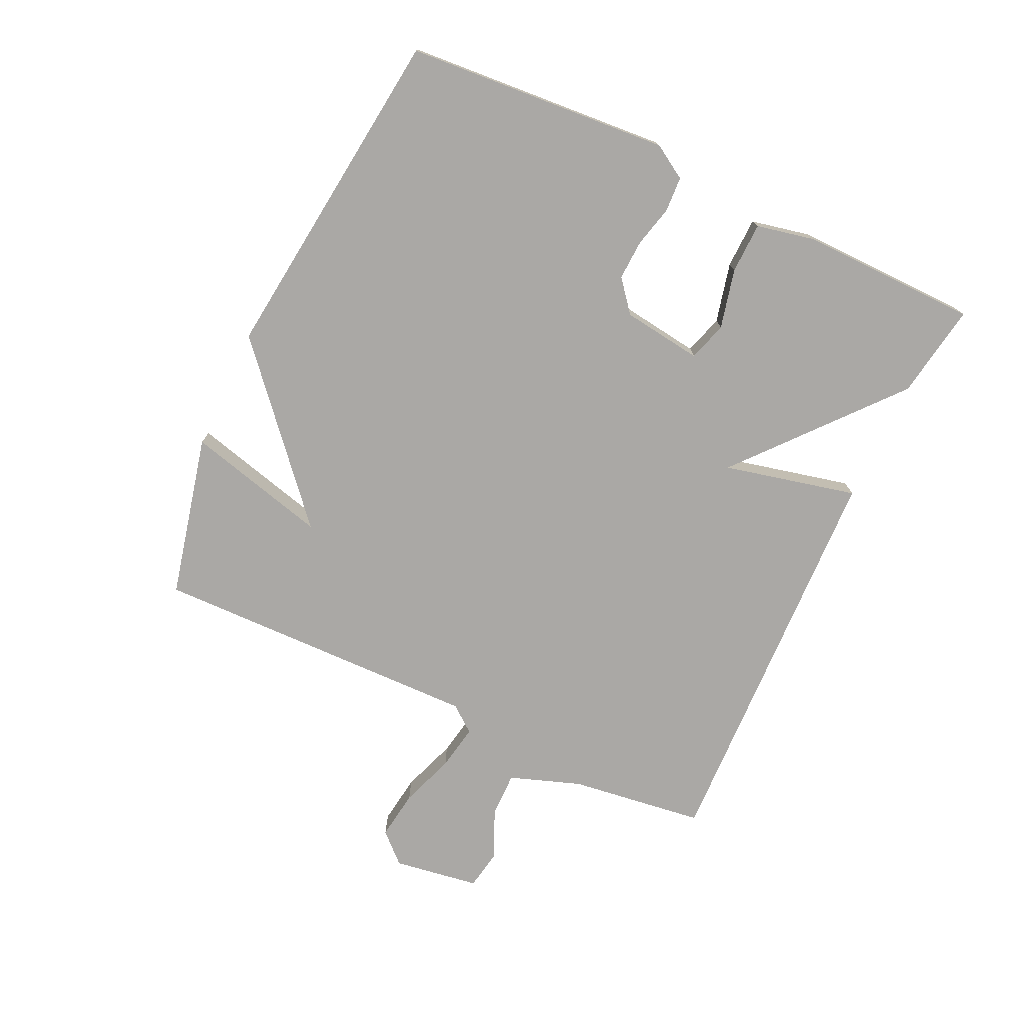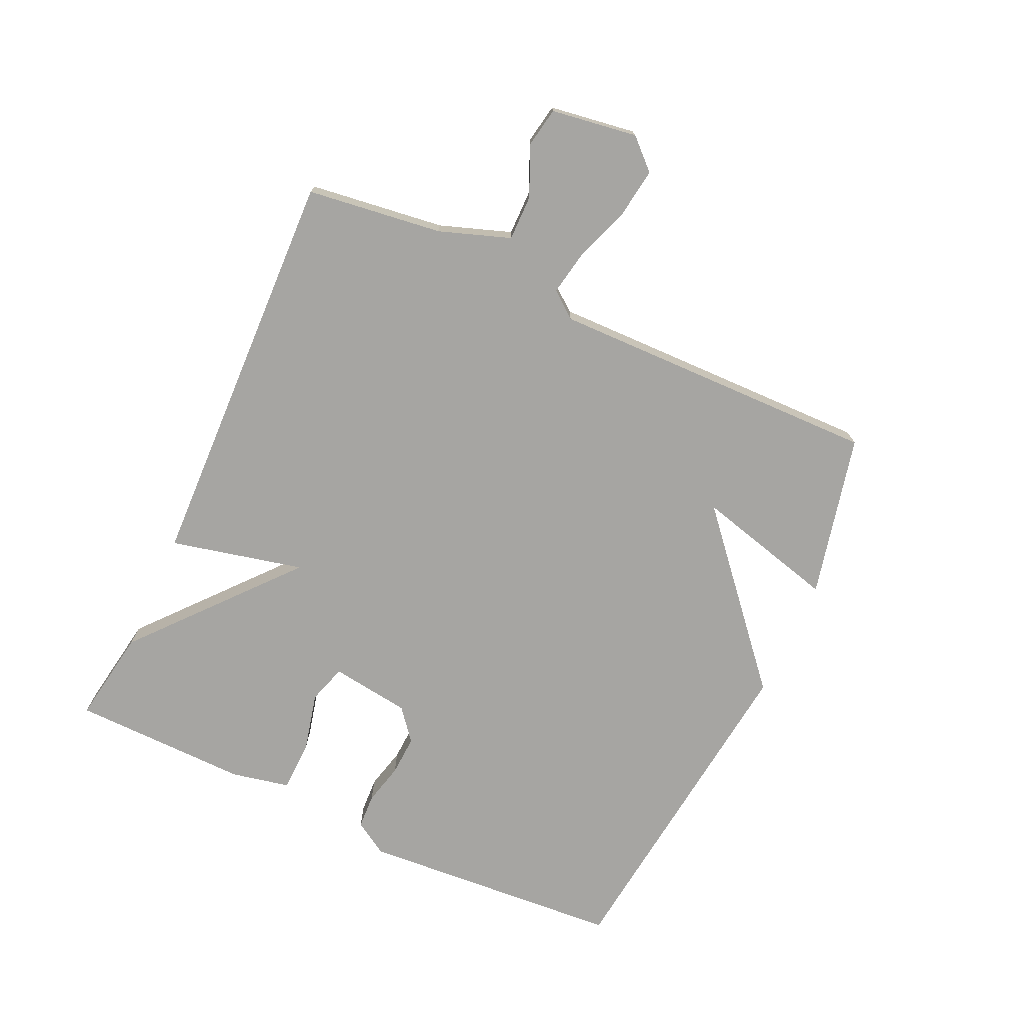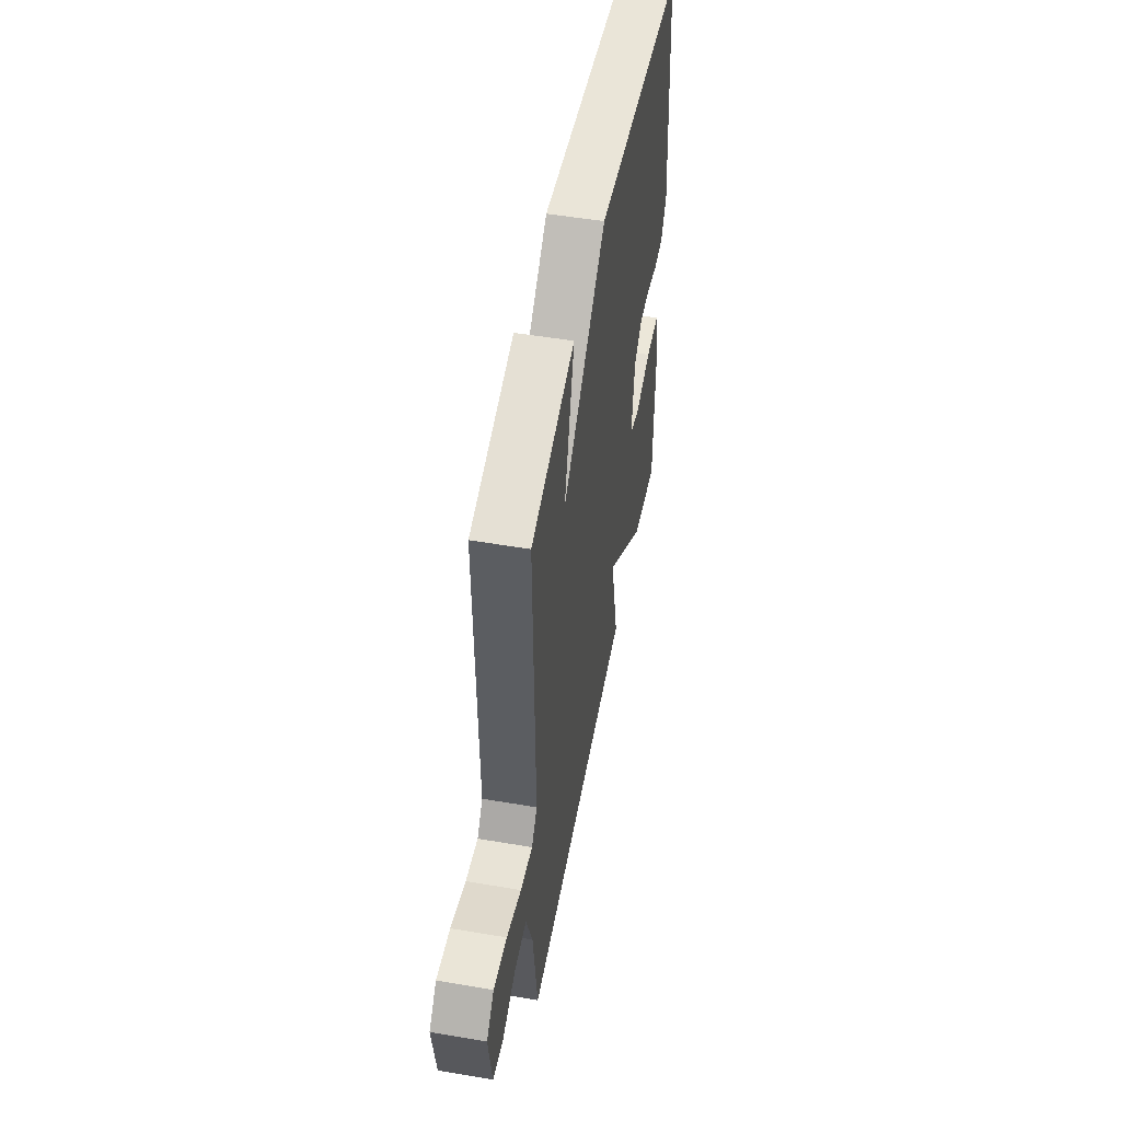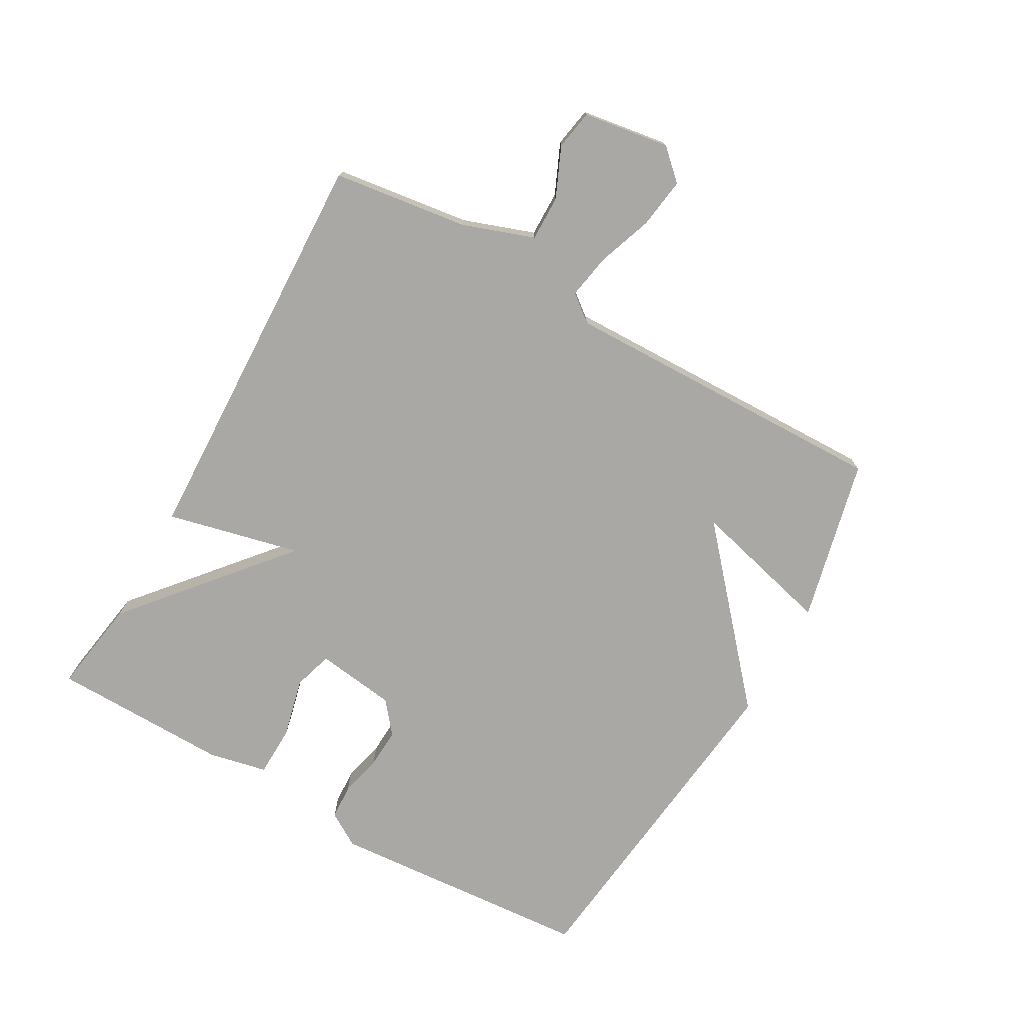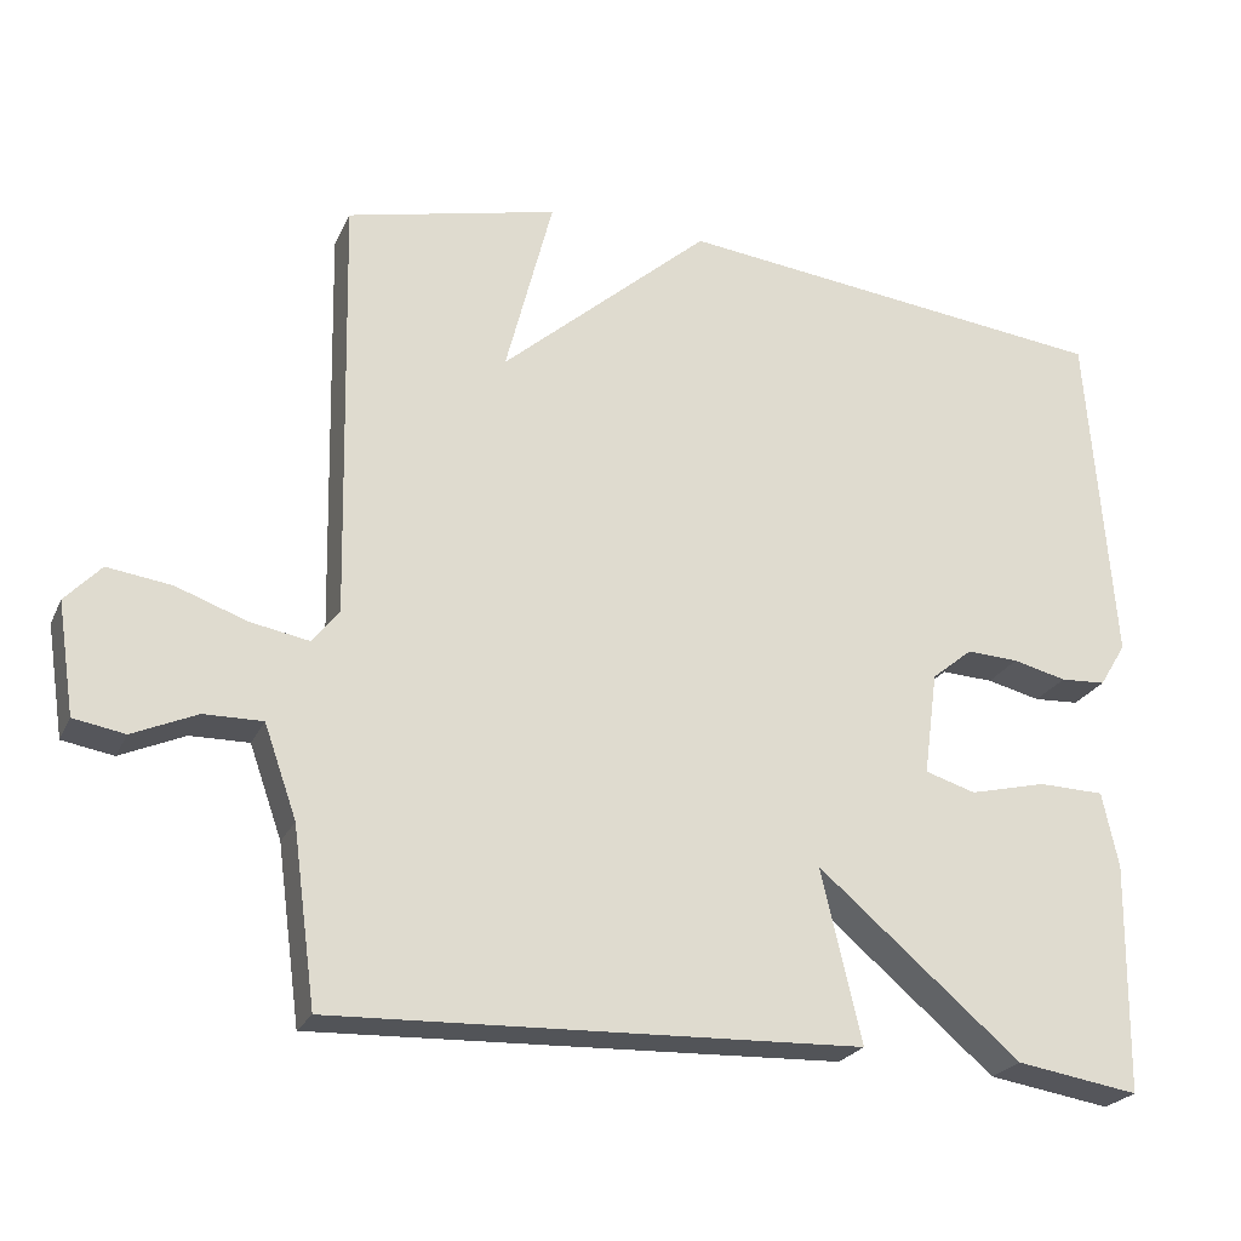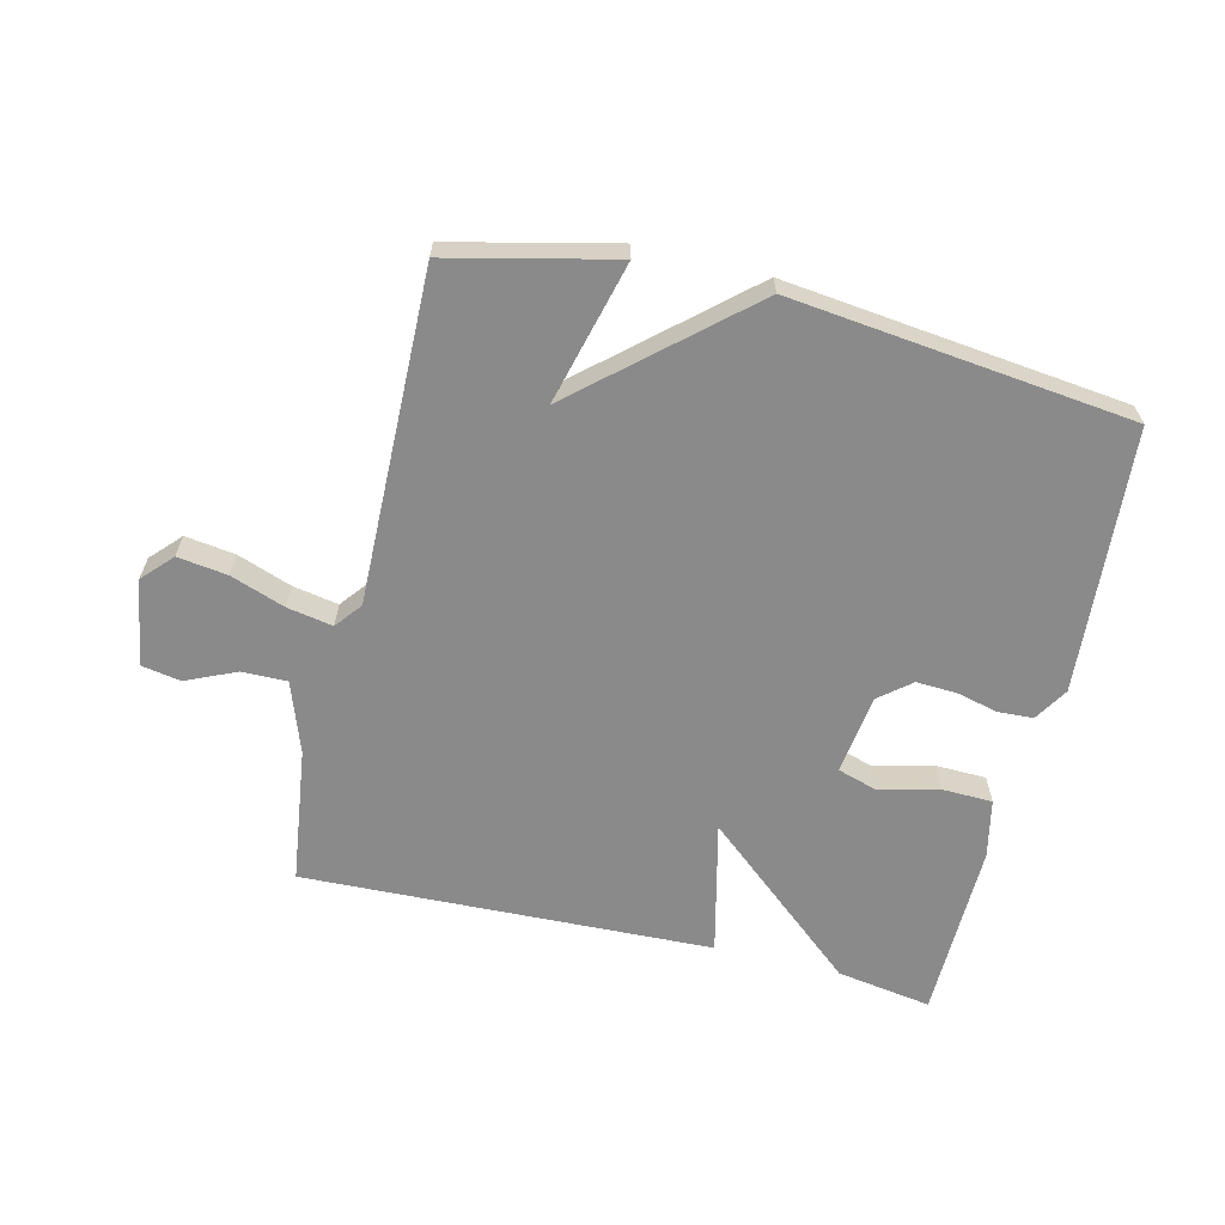
<metadata>
{"format":"obj","ext":"obj","renderer":"f3d","projection":"perspective","resolution":1024,"background":"white","views":[{"elev":-75.2,"azim":64.8,"up":"+Y"},{"elev":-73.7,"azim":-114.9,"up":"+Y"},{"elev":51.0,"azim":-79.5,"up":"+Z"},{"elev":-75.0,"azim":-119.5,"up":"+Y"},{"elev":-23.8,"azim":-20.1,"up":"+Z"},{"elev":-63.5,"azim":-13.7,"up":"+Y"}]}
</metadata>
<code>
v 0.5 0.07 0.5
v 0.532 0.07 0.08
v 0.499 0.07 0.026
v 0.443 0.07 0.023
v 0.377 0.07 0.039
v 0.313 0.07 0.042
v 0.263 0.07 0.001
v 0.246 0.07 -0.126
v 0.308 0.07 -0.145
v 0.403 0.07 -0.122
v 0.484 0.07 -0.124
v 0.504 0.07 -0.217
v 0.5 0.07 -0.5
v 0.349 0.07 -0.476
v 0.099 0.07 -0.264
v 0.149 0.07 -0.476
v -0.5 0.07 -0.5
v -0.529 0.07 -0.285
v -0.569 0.07 -0.172
v -0.641 0.07 -0.173
v -0.72 0.07 -0.208
v -0.783 0.07 -0.197
v -0.804 0.07 -0.06
v -0.76 0.07 -0.013
v -0.681 0.07 -0.024
v -0.594 0.07 -0.055
v -0.522 0.07 -0.068
v -0.489 0.07 -0.026
v -0.5 0.07 0.5
v -0.24 0.07 0.561
v -0.298 0.07 0.335
v -0.04 0.07 0.561
v 0.5 0 0.5
v 0.532 0 0.08
v 0.499 0 0.026
v 0.443 0 0.023
v 0.377 0 0.039
v 0.313 0 0.042
v 0.263 0 0.001
v 0.246 0 -0.126
v 0.308 0 -0.145
v 0.403 0 -0.122
v 0.484 0 -0.124
v 0.504 0 -0.217
v 0.5 0 -0.5
v 0.349 0 -0.476
v 0.099 0 -0.264
v 0.149 0 -0.476
v -0.5 0 -0.5
v -0.529 0 -0.285
v -0.569 0 -0.172
v -0.641 0 -0.173
v -0.72 0 -0.208
v -0.783 0 -0.197
v -0.804 0 -0.06
v -0.76 0 -0.013
v -0.681 0 -0.024
v -0.594 0 -0.055
v -0.522 0 -0.068
v -0.489 0 -0.026
v -0.5 0 0.5
v -0.24 0 0.561
v -0.298 0 0.335
v -0.04 0 0.561
f 3 4 5
f 2 3 5
f 1 2 5
f 32 1 5
f 31 32 5
f 28 29 30 31
f 24 25 26
f 23 24 26
f 22 23 26
f 21 22 26
f 20 21 26
f 19 20 26 27
f 18 19 27 28
f 18 28 31
f 17 18 31
f 16 17 31
f 15 16 31
f 13 14 15
f 12 13 15
f 11 12 15
f 10 11 15
f 9 10 15
f 31 5 6
f 31 6 7
f 15 31 7 8
f 8 9 15
f 37 36 35
f 37 35 34
f 37 34 33
f 37 33 64
f 37 64 63
f 63 62 61 60
f 58 57 56
f 58 56 55
f 58 55 54
f 58 54 53
f 58 53 52
f 59 58 52 51
f 60 59 51 50
f 63 60 50
f 63 50 49
f 63 49 48
f 63 48 47
f 47 46 45
f 47 45 44
f 47 44 43
f 47 43 42
f 47 42 41
f 38 37 63
f 39 38 63
f 40 39 63 47
f 47 41 40
f 1 33 34 2
f 2 34 35 3
f 3 35 36 4
f 4 36 37 5
f 5 37 38 6
f 6 38 39 7
f 7 39 40 8
f 8 40 41 9
f 9 41 42 10
f 10 42 43 11
f 11 43 44 12
f 12 44 45 13
f 13 45 46 14
f 14 46 47 15
f 15 47 48 16
f 16 48 49 17
f 17 49 50 18
f 18 50 51 19
f 19 51 52 20
f 20 52 53 21
f 21 53 54 22
f 22 54 55 23
f 23 55 56 24
f 24 56 57 25
f 25 57 58 26
f 26 58 59 27
f 27 59 60 28
f 28 60 61 29
f 29 61 62 30
f 30 62 63 31
f 31 63 64 32
f 32 64 33 1

</code>
